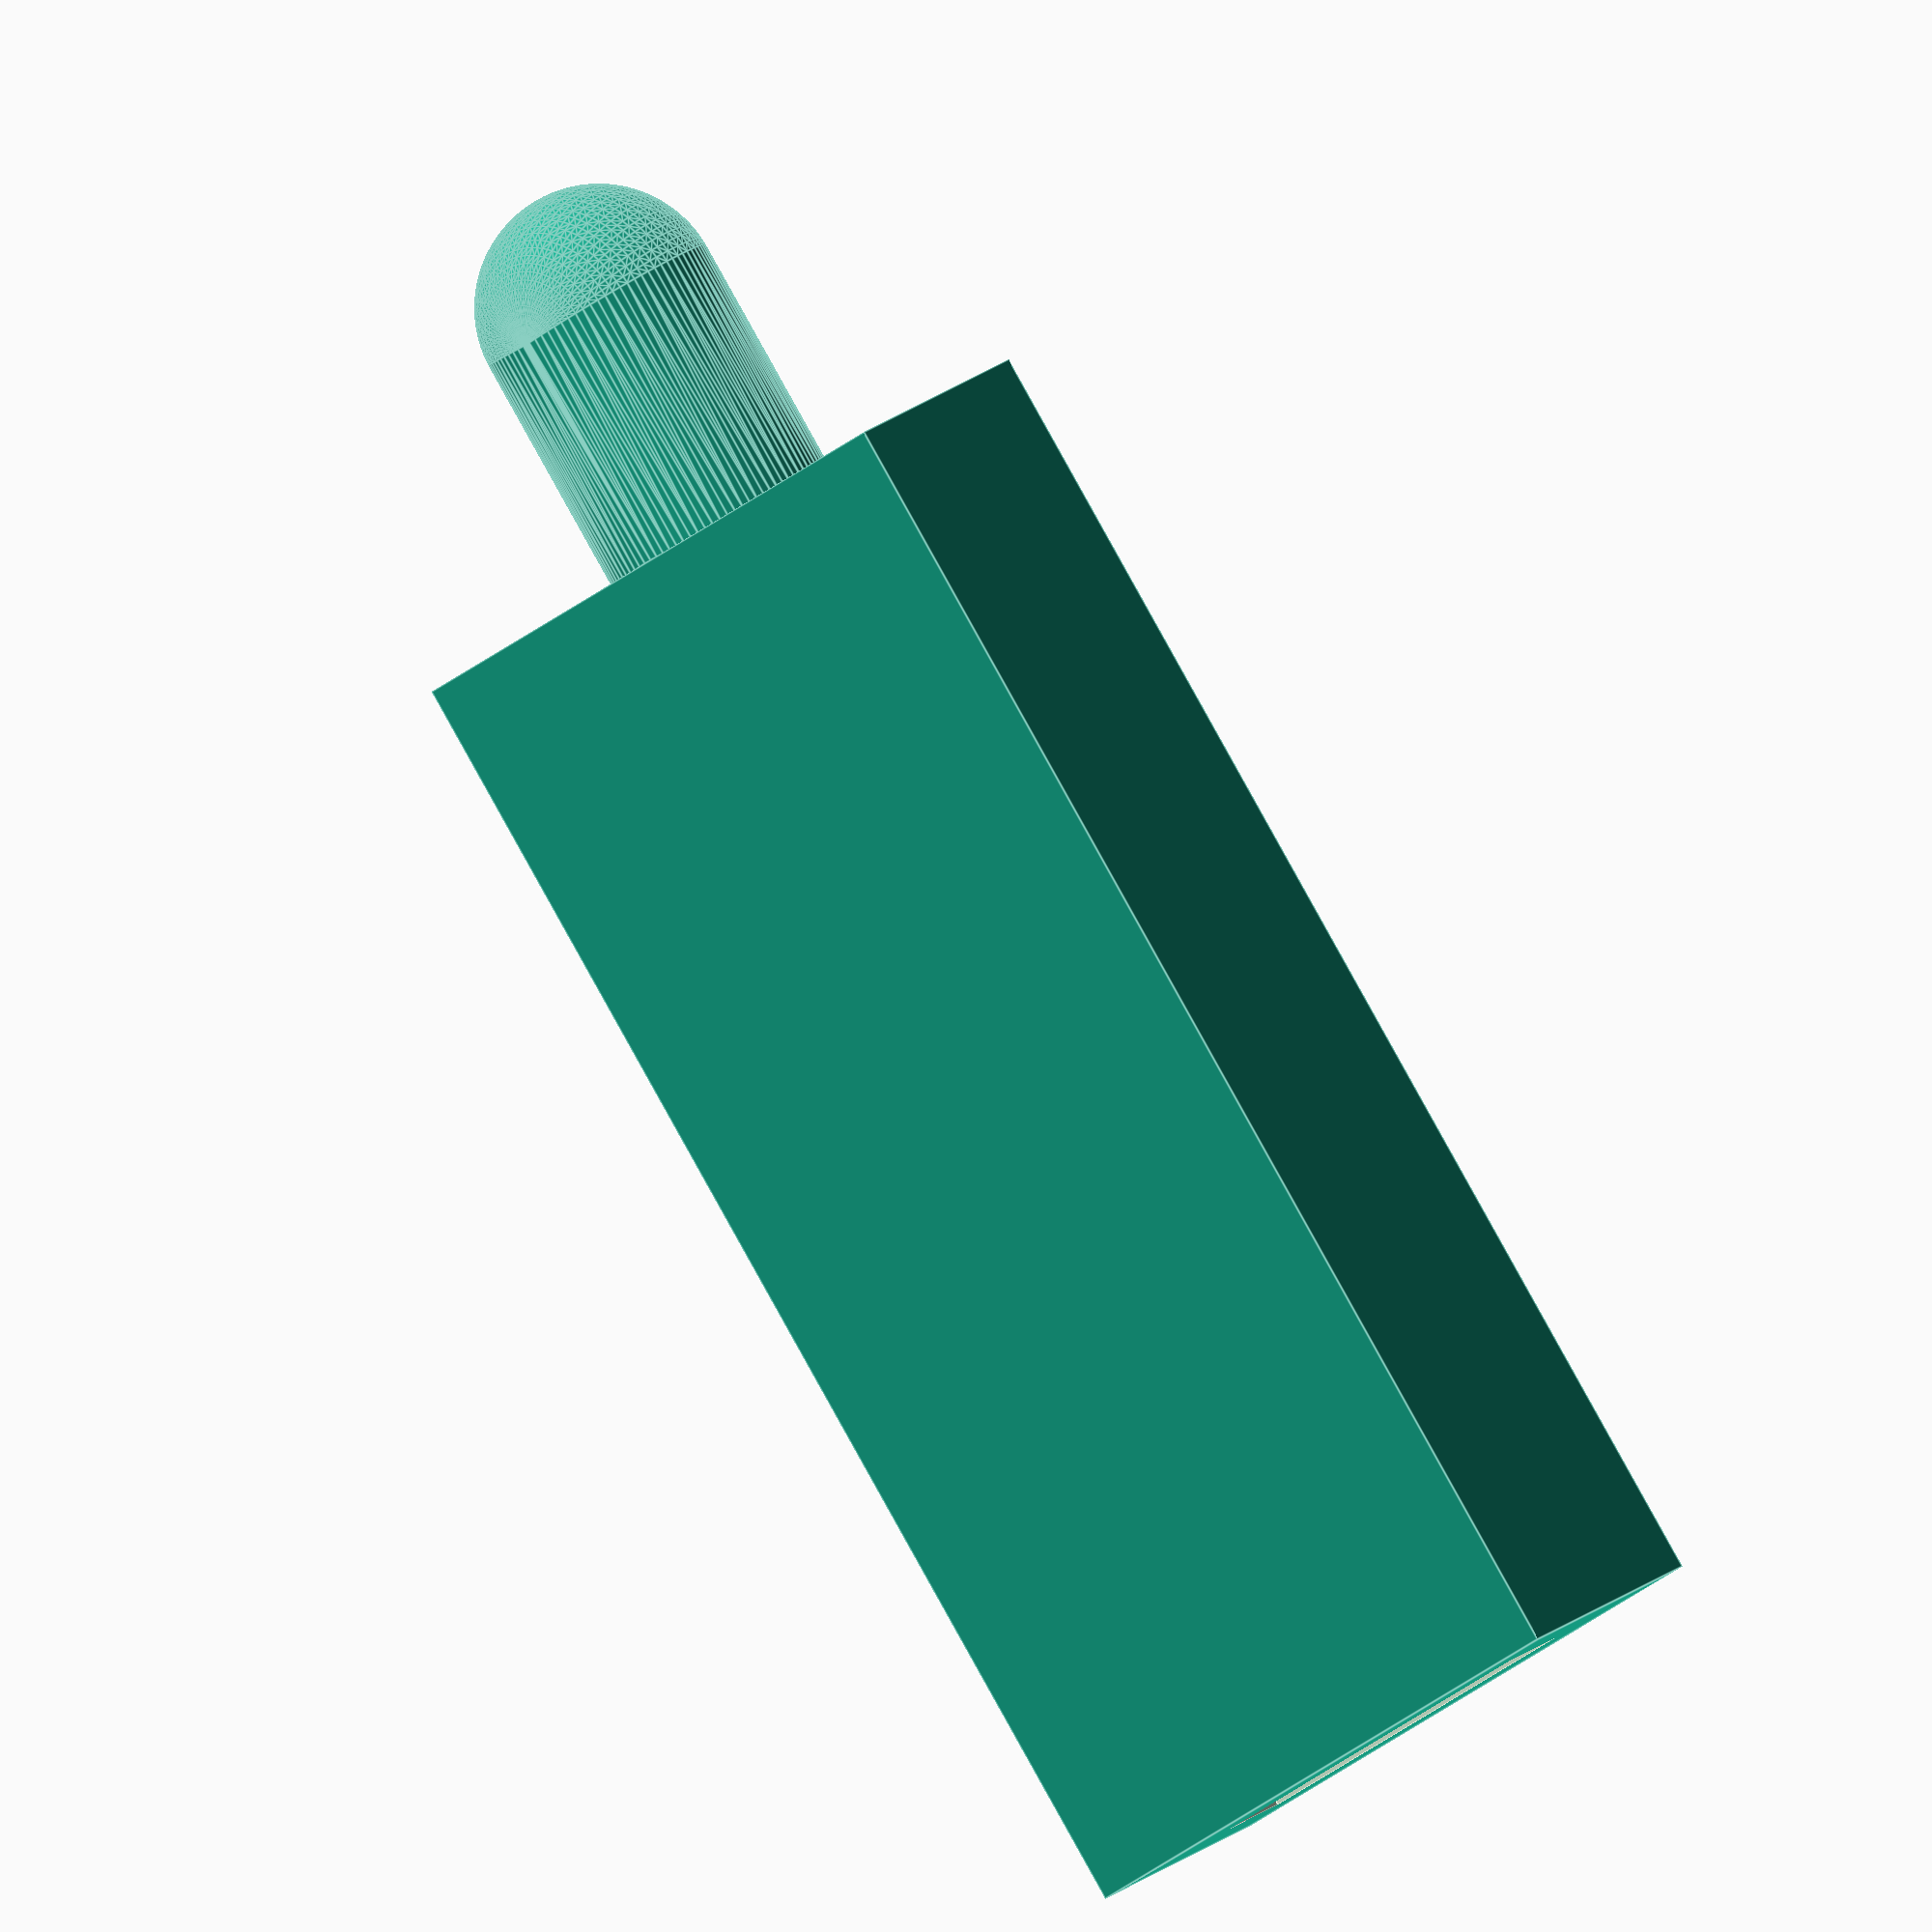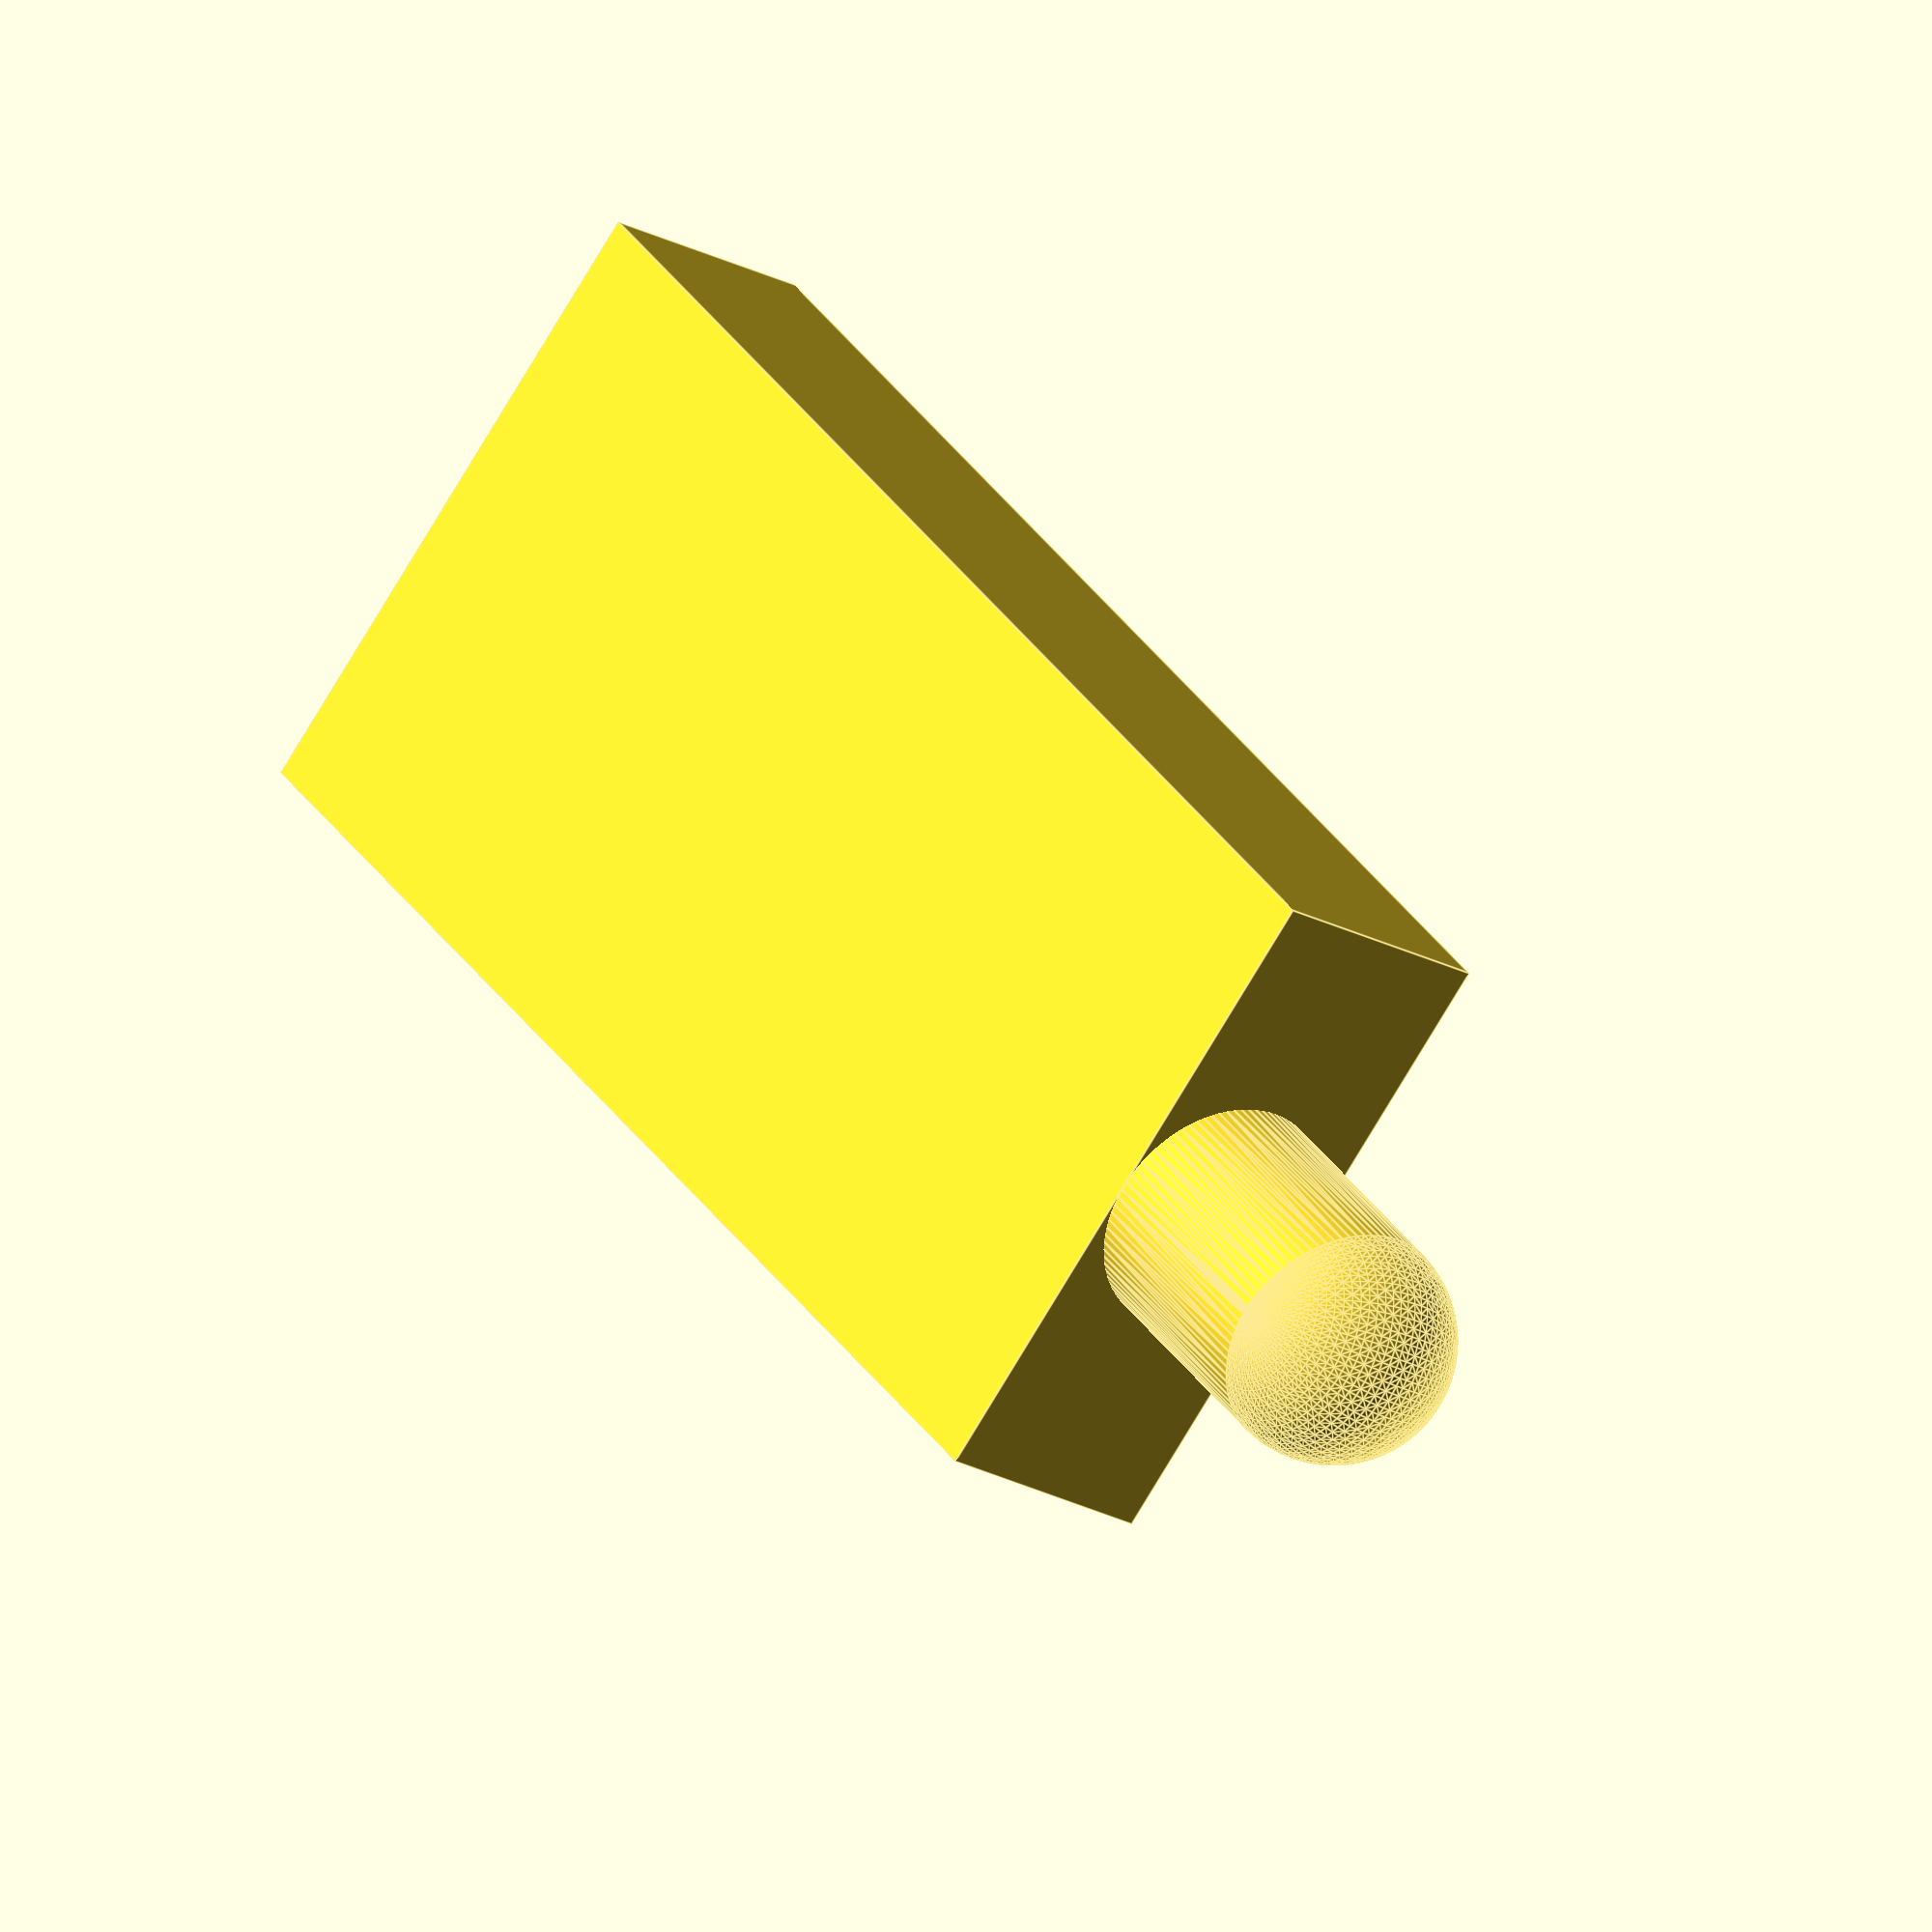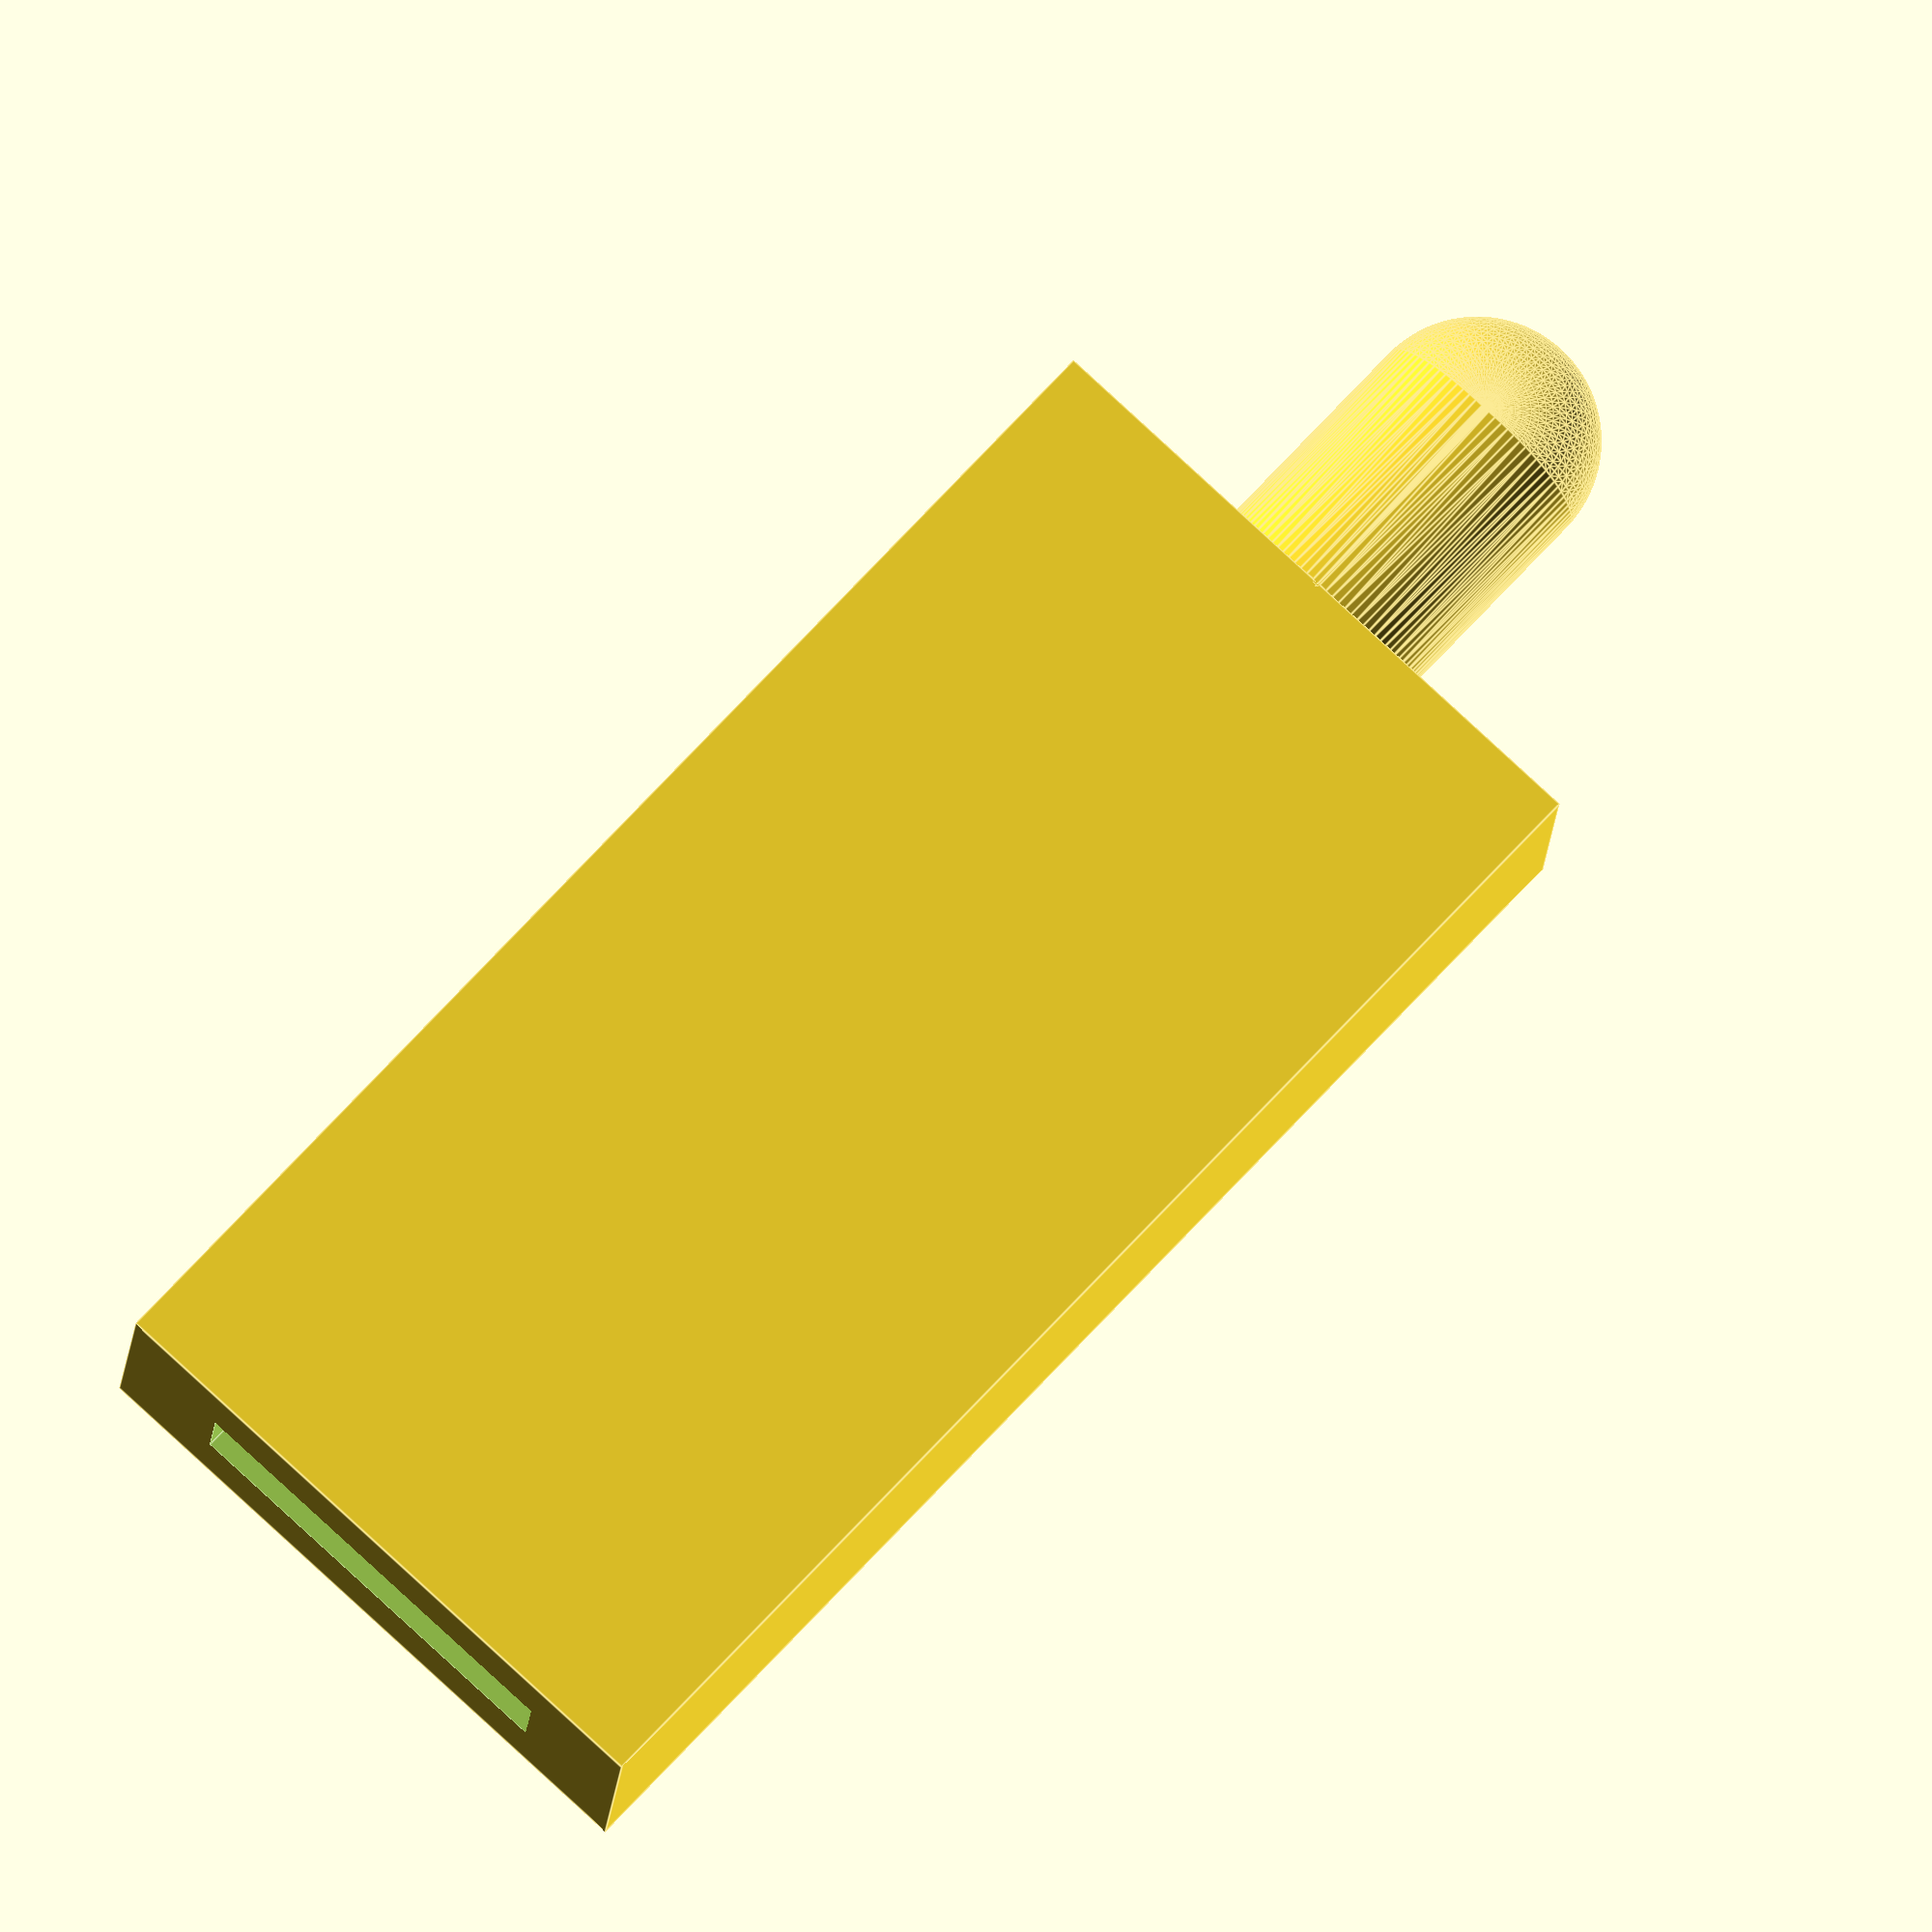
<openscad>
SHAFT_D = 4.5;
HEIGHT = 4.5;
LENGTH = 25;
WIDTH = 12;

HOLE_W = 7.8;
HOLE_H = 1.5;
HOLE_L = 20;

EPSILON = 0.01;
$fn = 90;

module body() {
	translate([-LENGTH, -WIDTH/2, 0])
	cube([LENGTH, WIDTH, HEIGHT]);

	translate([0, 0, SHAFT_D/2])
	hull() {
		sphere(d=SHAFT_D);

		translate([SHAFT_D, 0, 0])
		sphere(d=SHAFT_D);
	}
}

module hole() {
	translate([-LENGTH-EPSILON, -HOLE_W/2, (HEIGHT-HOLE_H)/2])
	cube([HOLE_L, HOLE_W, HOLE_H]);
}

difference() {
	body();
	hole();
}

</openscad>
<views>
elev=338.9 azim=233.2 roll=35.6 proj=o view=edges
elev=21.0 azim=46.2 roll=45.2 proj=o view=edges
elev=15.2 azim=227.2 roll=176.2 proj=o view=edges
</views>
